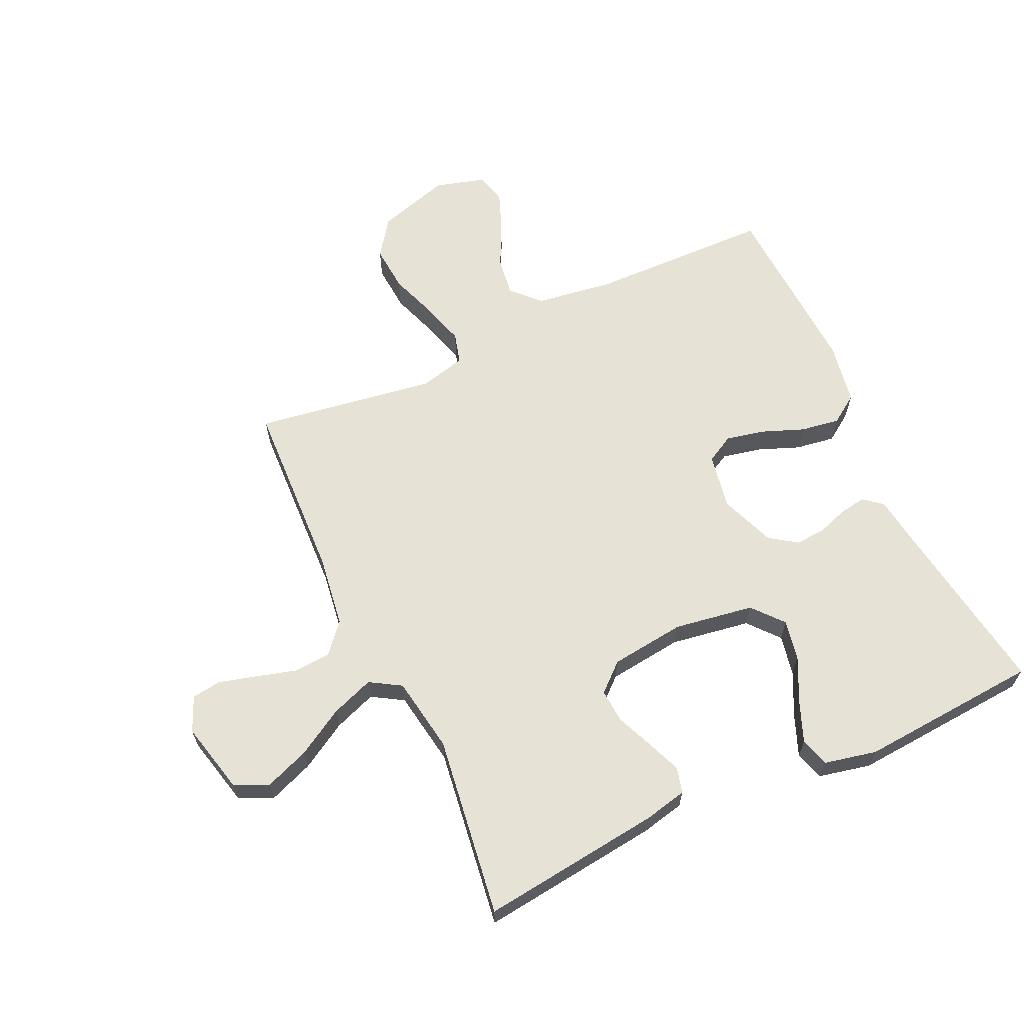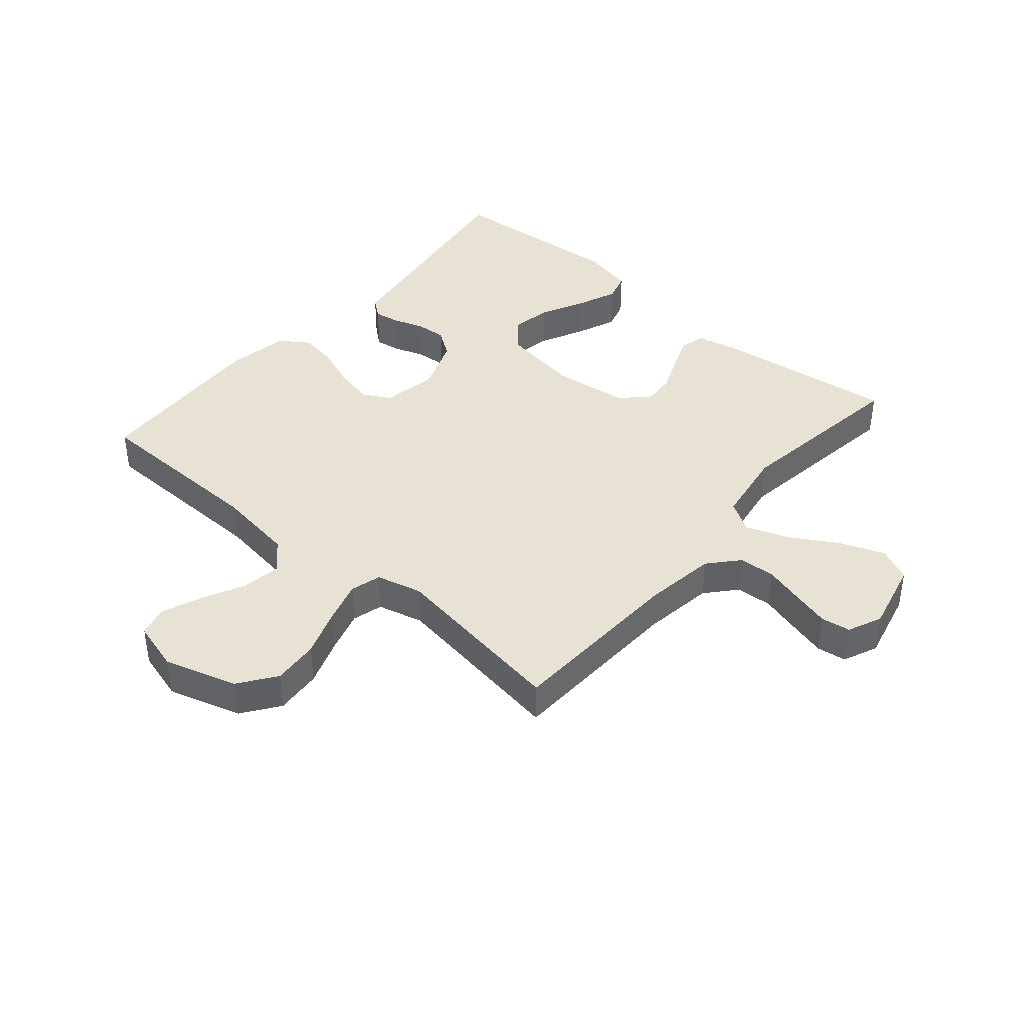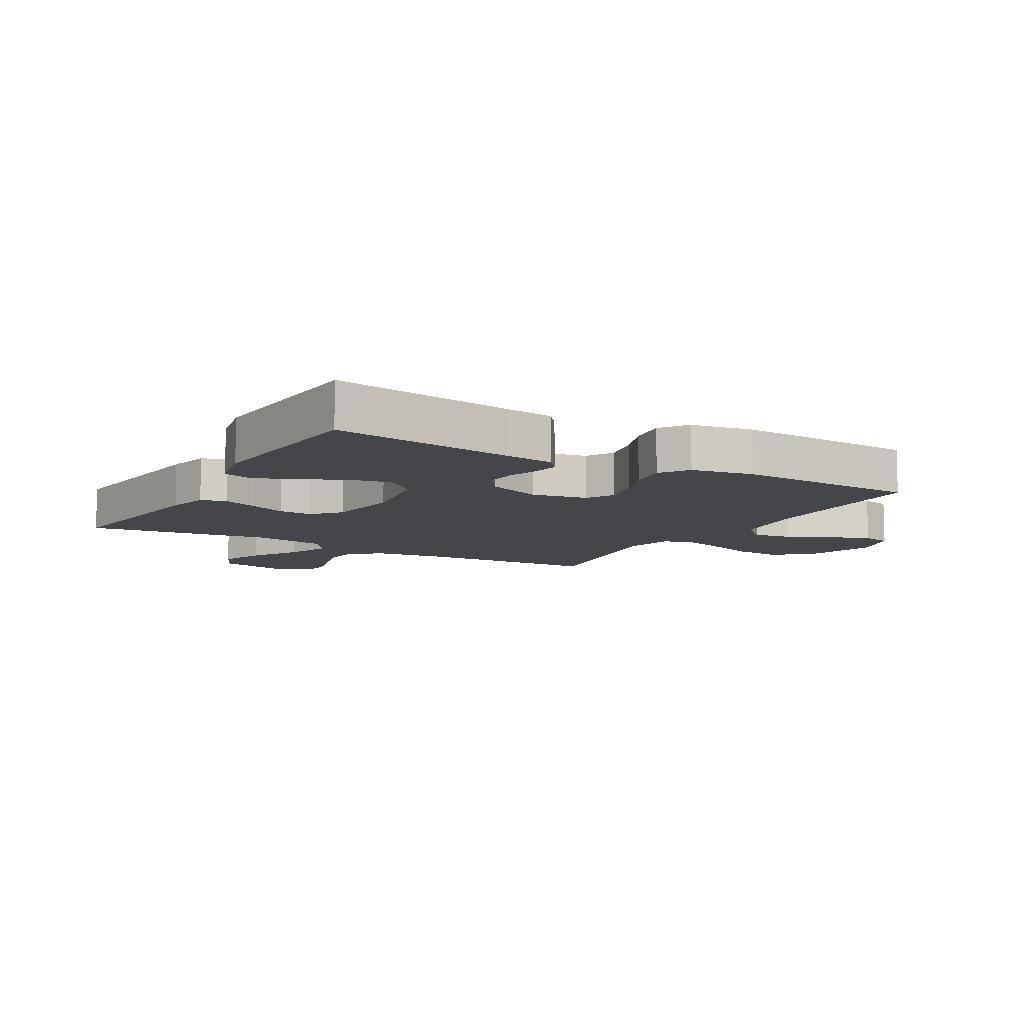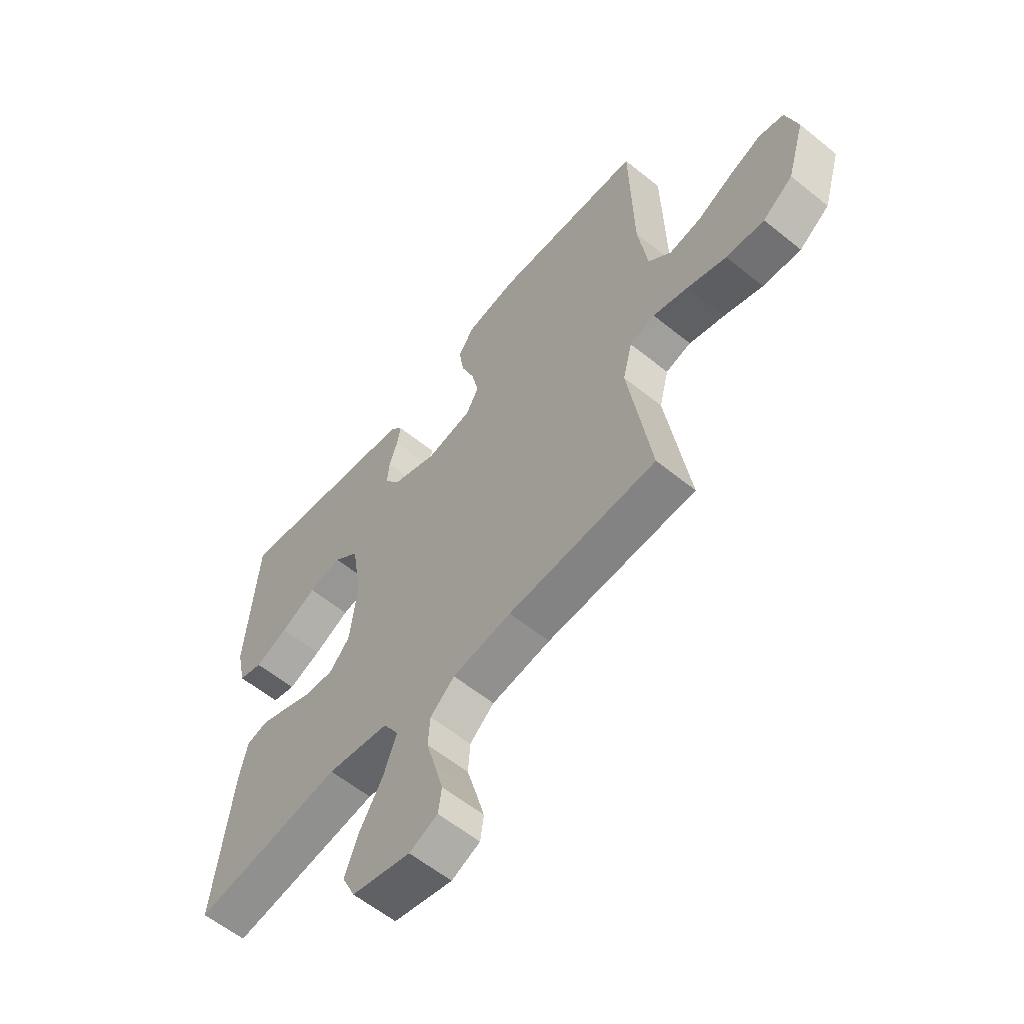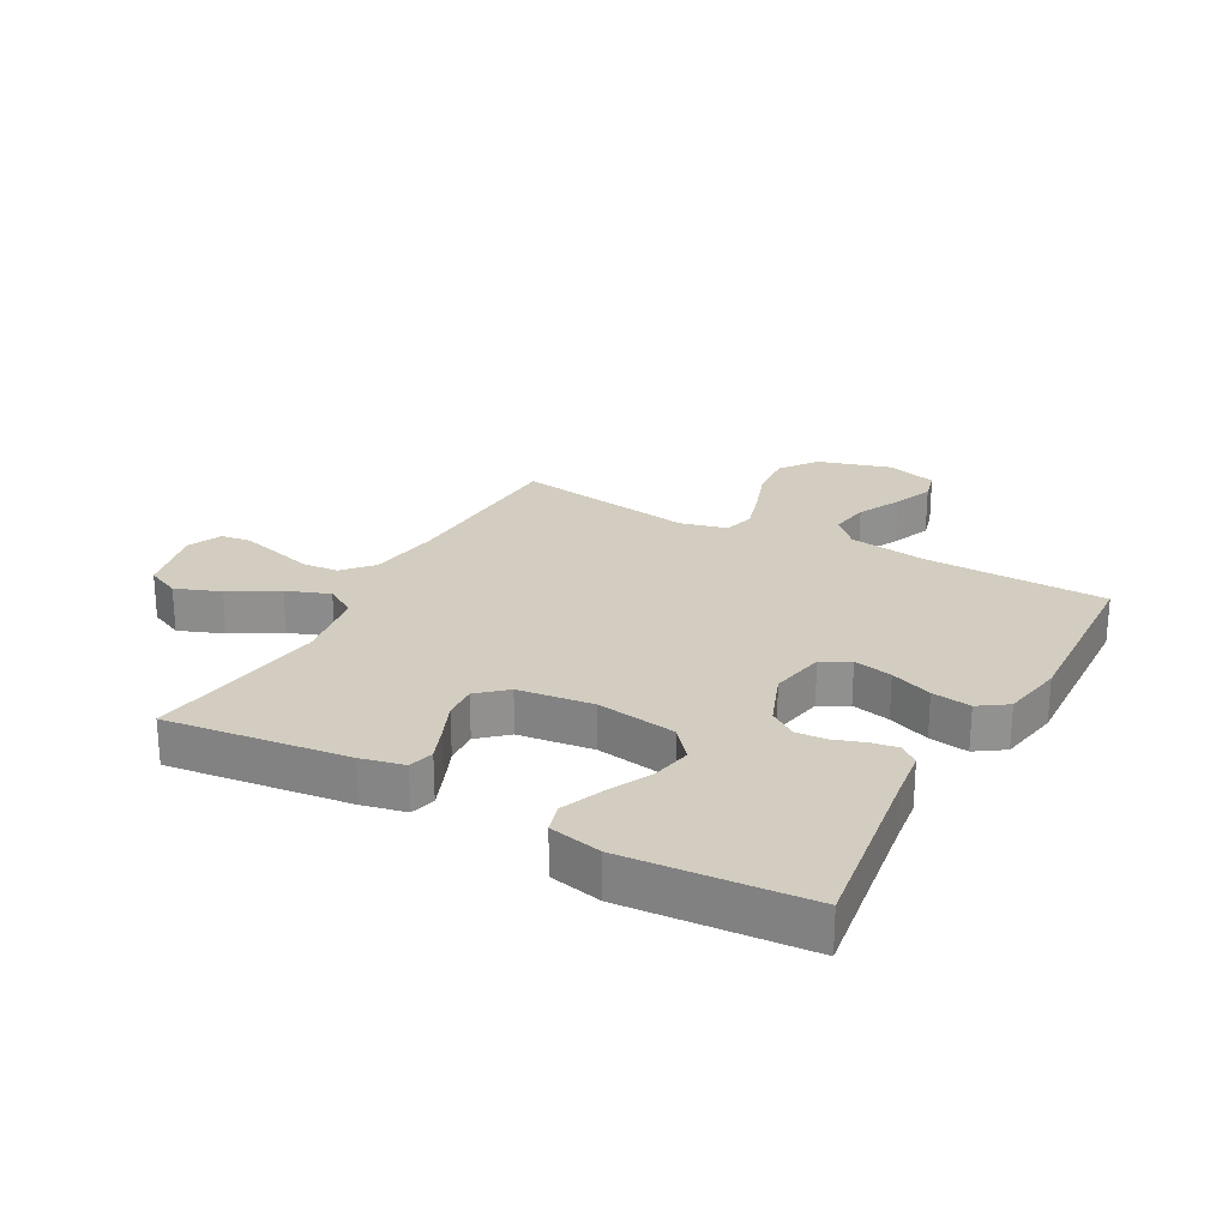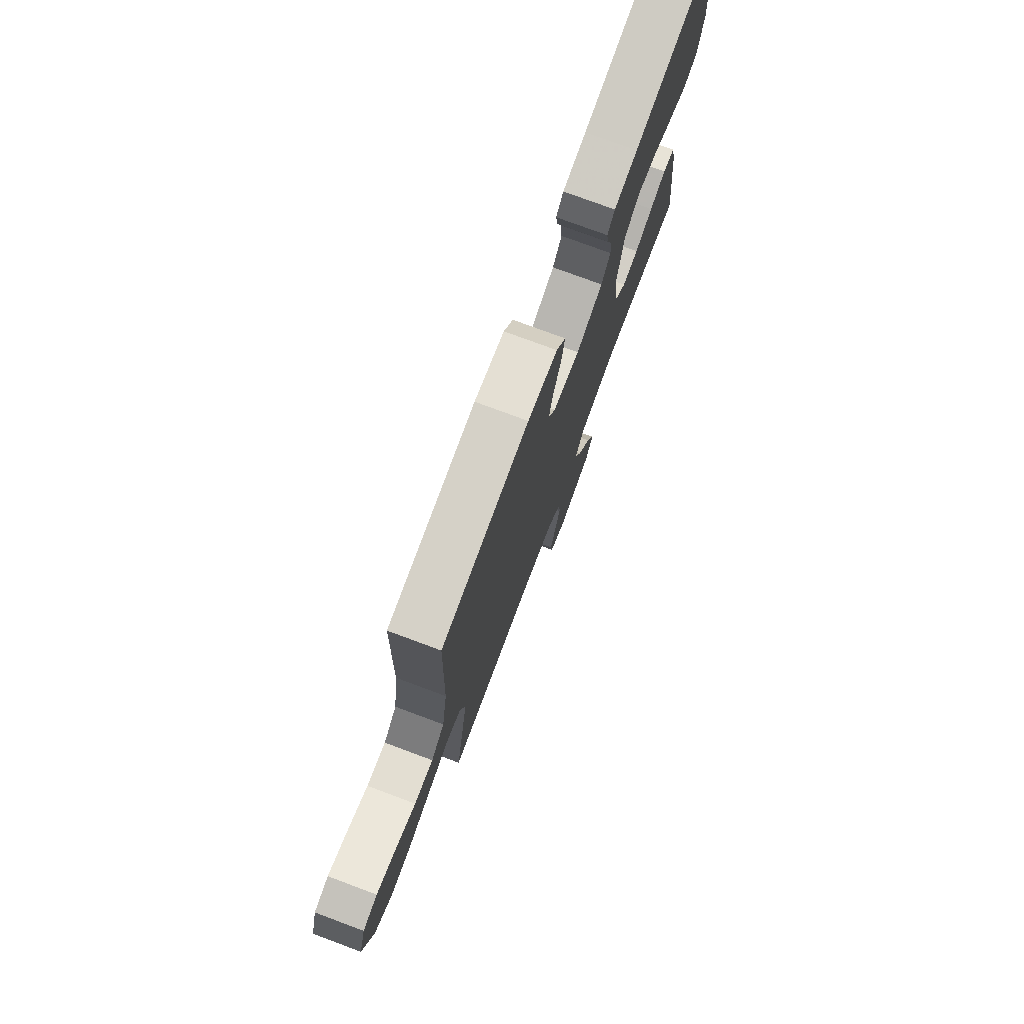
<metadata>
{"format":"obj","ext":"obj","renderer":"f3d","projection":"perspective","resolution":1024,"background":"white","views":[{"elev":63.9,"azim":-114.9,"up":"+Y"},{"elev":40.8,"azim":130.5,"up":"+Y"},{"elev":-9.4,"azim":-30.0,"up":"+Y"},{"elev":-59.1,"azim":50.2,"up":"+Z"},{"elev":24.5,"azim":-61.2,"up":"+Y"},{"elev":76.6,"azim":110.4,"up":"+Z"}]}
</metadata>
<code>
v -0.5 0.07 0.5
v -0.2 0.07 0.455
v -0.119 0.07 0.444
v -0.094 0.07 0.413
v -0.101 0.07 0.37
v -0.118 0.07 0.32
v -0.122 0.07 0.269
v -0.091 0.07 0.224
v 0 0.07 0.189
v 0.092 0.07 0.206
v 0.117 0.07 0.252
v 0.103 0.07 0.316
v 0.076 0.07 0.385
v 0.066 0.07 0.45
v 0.098 0.07 0.497
v 0.2 0.07 0.515
v 0.5 0.07 0.5
v 0.507 0.07 0.2
v 0.526 0.07 0.069
v 0.572 0.07 0.025
v 0.637 0.07 0.035
v 0.708 0.07 0.07
v 0.774 0.07 0.096
v 0.824 0.07 0.083
v 0.848 0.07 0
v 0.812 0.07 -0.121
v 0.751 0.07 -0.165
v 0.674 0.07 -0.159
v 0.595 0.07 -0.131
v 0.524 0.07 -0.11
v 0.473 0.07 -0.124
v 0.454 0.07 -0.2
v 0.5 0.07 -0.5
v 0.2 0.07 -0.513
v 0.081 0.07 -0.53
v 0.032 0.07 -0.573
v 0.028 0.07 -0.633
v 0.047 0.07 -0.7
v 0.064 0.07 -0.762
v 0.057 0.07 -0.811
v 0 0.07 -0.836
v -0.118 0.07 -0.808
v -0.144 0.07 -0.752
v -0.116 0.07 -0.678
v -0.07 0.07 -0.6
v -0.044 0.07 -0.529
v -0.075 0.07 -0.478
v -0.2 0.07 -0.458
v -0.5 0.07 -0.5
v -0.464 0.07 -0.2
v -0.448 0.07 -0.129
v -0.406 0.07 -0.118
v -0.35 0.07 -0.14
v -0.288 0.07 -0.166
v -0.232 0.07 -0.17
v -0.191 0.07 -0.124
v -0.176 0.07 0
v -0.197 0.07 0.132
v -0.248 0.07 0.175
v -0.315 0.07 0.162
v -0.388 0.07 0.126
v -0.455 0.07 0.099
v -0.503 0.07 0.113
v -0.522 0.07 0.2
v -0.5 0 0.5
v -0.2 0 0.455
v -0.119 0 0.444
v -0.094 0 0.413
v -0.101 0 0.37
v -0.118 0 0.32
v -0.122 0 0.269
v -0.091 0 0.224
v 0 0 0.189
v 0.092 0 0.206
v 0.117 0 0.252
v 0.103 0 0.316
v 0.076 0 0.385
v 0.066 0 0.45
v 0.098 0 0.497
v 0.2 0 0.515
v 0.5 0 0.5
v 0.507 0 0.2
v 0.526 0 0.069
v 0.572 0 0.025
v 0.637 0 0.035
v 0.708 0 0.07
v 0.774 0 0.096
v 0.824 0 0.083
v 0.848 0 0
v 0.812 0 -0.121
v 0.751 0 -0.165
v 0.674 0 -0.159
v 0.595 0 -0.131
v 0.524 0 -0.11
v 0.473 0 -0.124
v 0.454 0 -0.2
v 0.5 0 -0.5
v 0.2 0 -0.513
v 0.081 0 -0.53
v 0.032 0 -0.573
v 0.028 0 -0.633
v 0.047 0 -0.7
v 0.064 0 -0.762
v 0.057 0 -0.811
v 0 0 -0.836
v -0.118 0 -0.808
v -0.144 0 -0.752
v -0.116 0 -0.678
v -0.07 0 -0.6
v -0.044 0 -0.529
v -0.075 0 -0.478
v -0.2 0 -0.458
v -0.5 0 -0.5
v -0.464 0 -0.2
v -0.448 0 -0.129
v -0.406 0 -0.118
v -0.35 0 -0.14
v -0.288 0 -0.166
v -0.232 0 -0.17
v -0.191 0 -0.124
v -0.176 0 0
v -0.197 0 0.132
v -0.248 0 0.175
v -0.315 0 0.162
v -0.388 0 0.126
v -0.455 0 0.099
v -0.503 0 0.113
v -0.522 0 0.2
f 64 1 2
f 63 64 2
f 62 63 2
f 61 62 2
f 60 61 2
f 4 5 6
f 3 4 6
f 2 3 6
f 60 2 6
f 59 60 6
f 58 59 6 7
f 57 58 7 8
f 56 57 8 9
f 52 53 54
f 51 52 54
f 50 51 54
f 49 50 54
f 48 49 54
f 47 48 54 55
f 46 47 55 56
f 43 44 45
f 42 43 45
f 41 42 45
f 40 41 45
f 39 40 45
f 38 39 45
f 37 38 45
f 36 37 45 46
f 56 9 10
f 46 56 10
f 36 46 10
f 35 36 10
f 32 33 34
f 35 10 11
f 34 35 11
f 32 34 11
f 31 32 11
f 27 28 29
f 26 27 29
f 25 26 29
f 24 25 29
f 23 24 29
f 22 23 29
f 21 22 29
f 20 21 29 30
f 31 11 12
f 30 31 12
f 20 30 12
f 19 20 12
f 16 17 18
f 16 18 19
f 15 16 19
f 14 15 19
f 13 14 19
f 12 13 19
f 66 65 128
f 66 128 127
f 66 127 126
f 66 126 125
f 66 125 124
f 70 69 68
f 70 68 67
f 70 67 66
f 70 66 124
f 70 124 123
f 71 70 123 122
f 72 71 122 121
f 73 72 121 120
f 118 117 116
f 118 116 115
f 118 115 114
f 118 114 113
f 118 113 112
f 119 118 112 111
f 120 119 111 110
f 109 108 107
f 109 107 106
f 109 106 105
f 109 105 104
f 109 104 103
f 109 103 102
f 109 102 101
f 110 109 101 100
f 74 73 120
f 74 120 110
f 74 110 100
f 74 100 99
f 98 97 96
f 75 74 99
f 75 99 98
f 75 98 96
f 75 96 95
f 93 92 91
f 93 91 90
f 93 90 89
f 93 89 88
f 93 88 87
f 93 87 86
f 93 86 85
f 94 93 85 84
f 76 75 95
f 76 95 94
f 76 94 84
f 76 84 83
f 82 81 80
f 83 82 80
f 83 80 79
f 83 79 78
f 83 78 77
f 83 77 76
f 1 65 66 2
f 2 66 67 3
f 3 67 68 4
f 4 68 69 5
f 5 69 70 6
f 6 70 71 7
f 7 71 72 8
f 8 72 73 9
f 9 73 74 10
f 10 74 75 11
f 11 75 76 12
f 12 76 77 13
f 13 77 78 14
f 14 78 79 15
f 15 79 80 16
f 16 80 81 17
f 17 81 82 18
f 18 82 83 19
f 19 83 84 20
f 20 84 85 21
f 21 85 86 22
f 22 86 87 23
f 23 87 88 24
f 24 88 89 25
f 25 89 90 26
f 26 90 91 27
f 27 91 92 28
f 28 92 93 29
f 29 93 94 30
f 30 94 95 31
f 31 95 96 32
f 32 96 97 33
f 33 97 98 34
f 34 98 99 35
f 35 99 100 36
f 36 100 101 37
f 37 101 102 38
f 38 102 103 39
f 39 103 104 40
f 40 104 105 41
f 41 105 106 42
f 42 106 107 43
f 43 107 108 44
f 44 108 109 45
f 45 109 110 46
f 46 110 111 47
f 47 111 112 48
f 48 112 113 49
f 49 113 114 50
f 50 114 115 51
f 51 115 116 52
f 52 116 117 53
f 53 117 118 54
f 54 118 119 55
f 55 119 120 56
f 56 120 121 57
f 57 121 122 58
f 58 122 123 59
f 59 123 124 60
f 60 124 125 61
f 61 125 126 62
f 62 126 127 63
f 63 127 128 64
f 64 128 65 1

</code>
